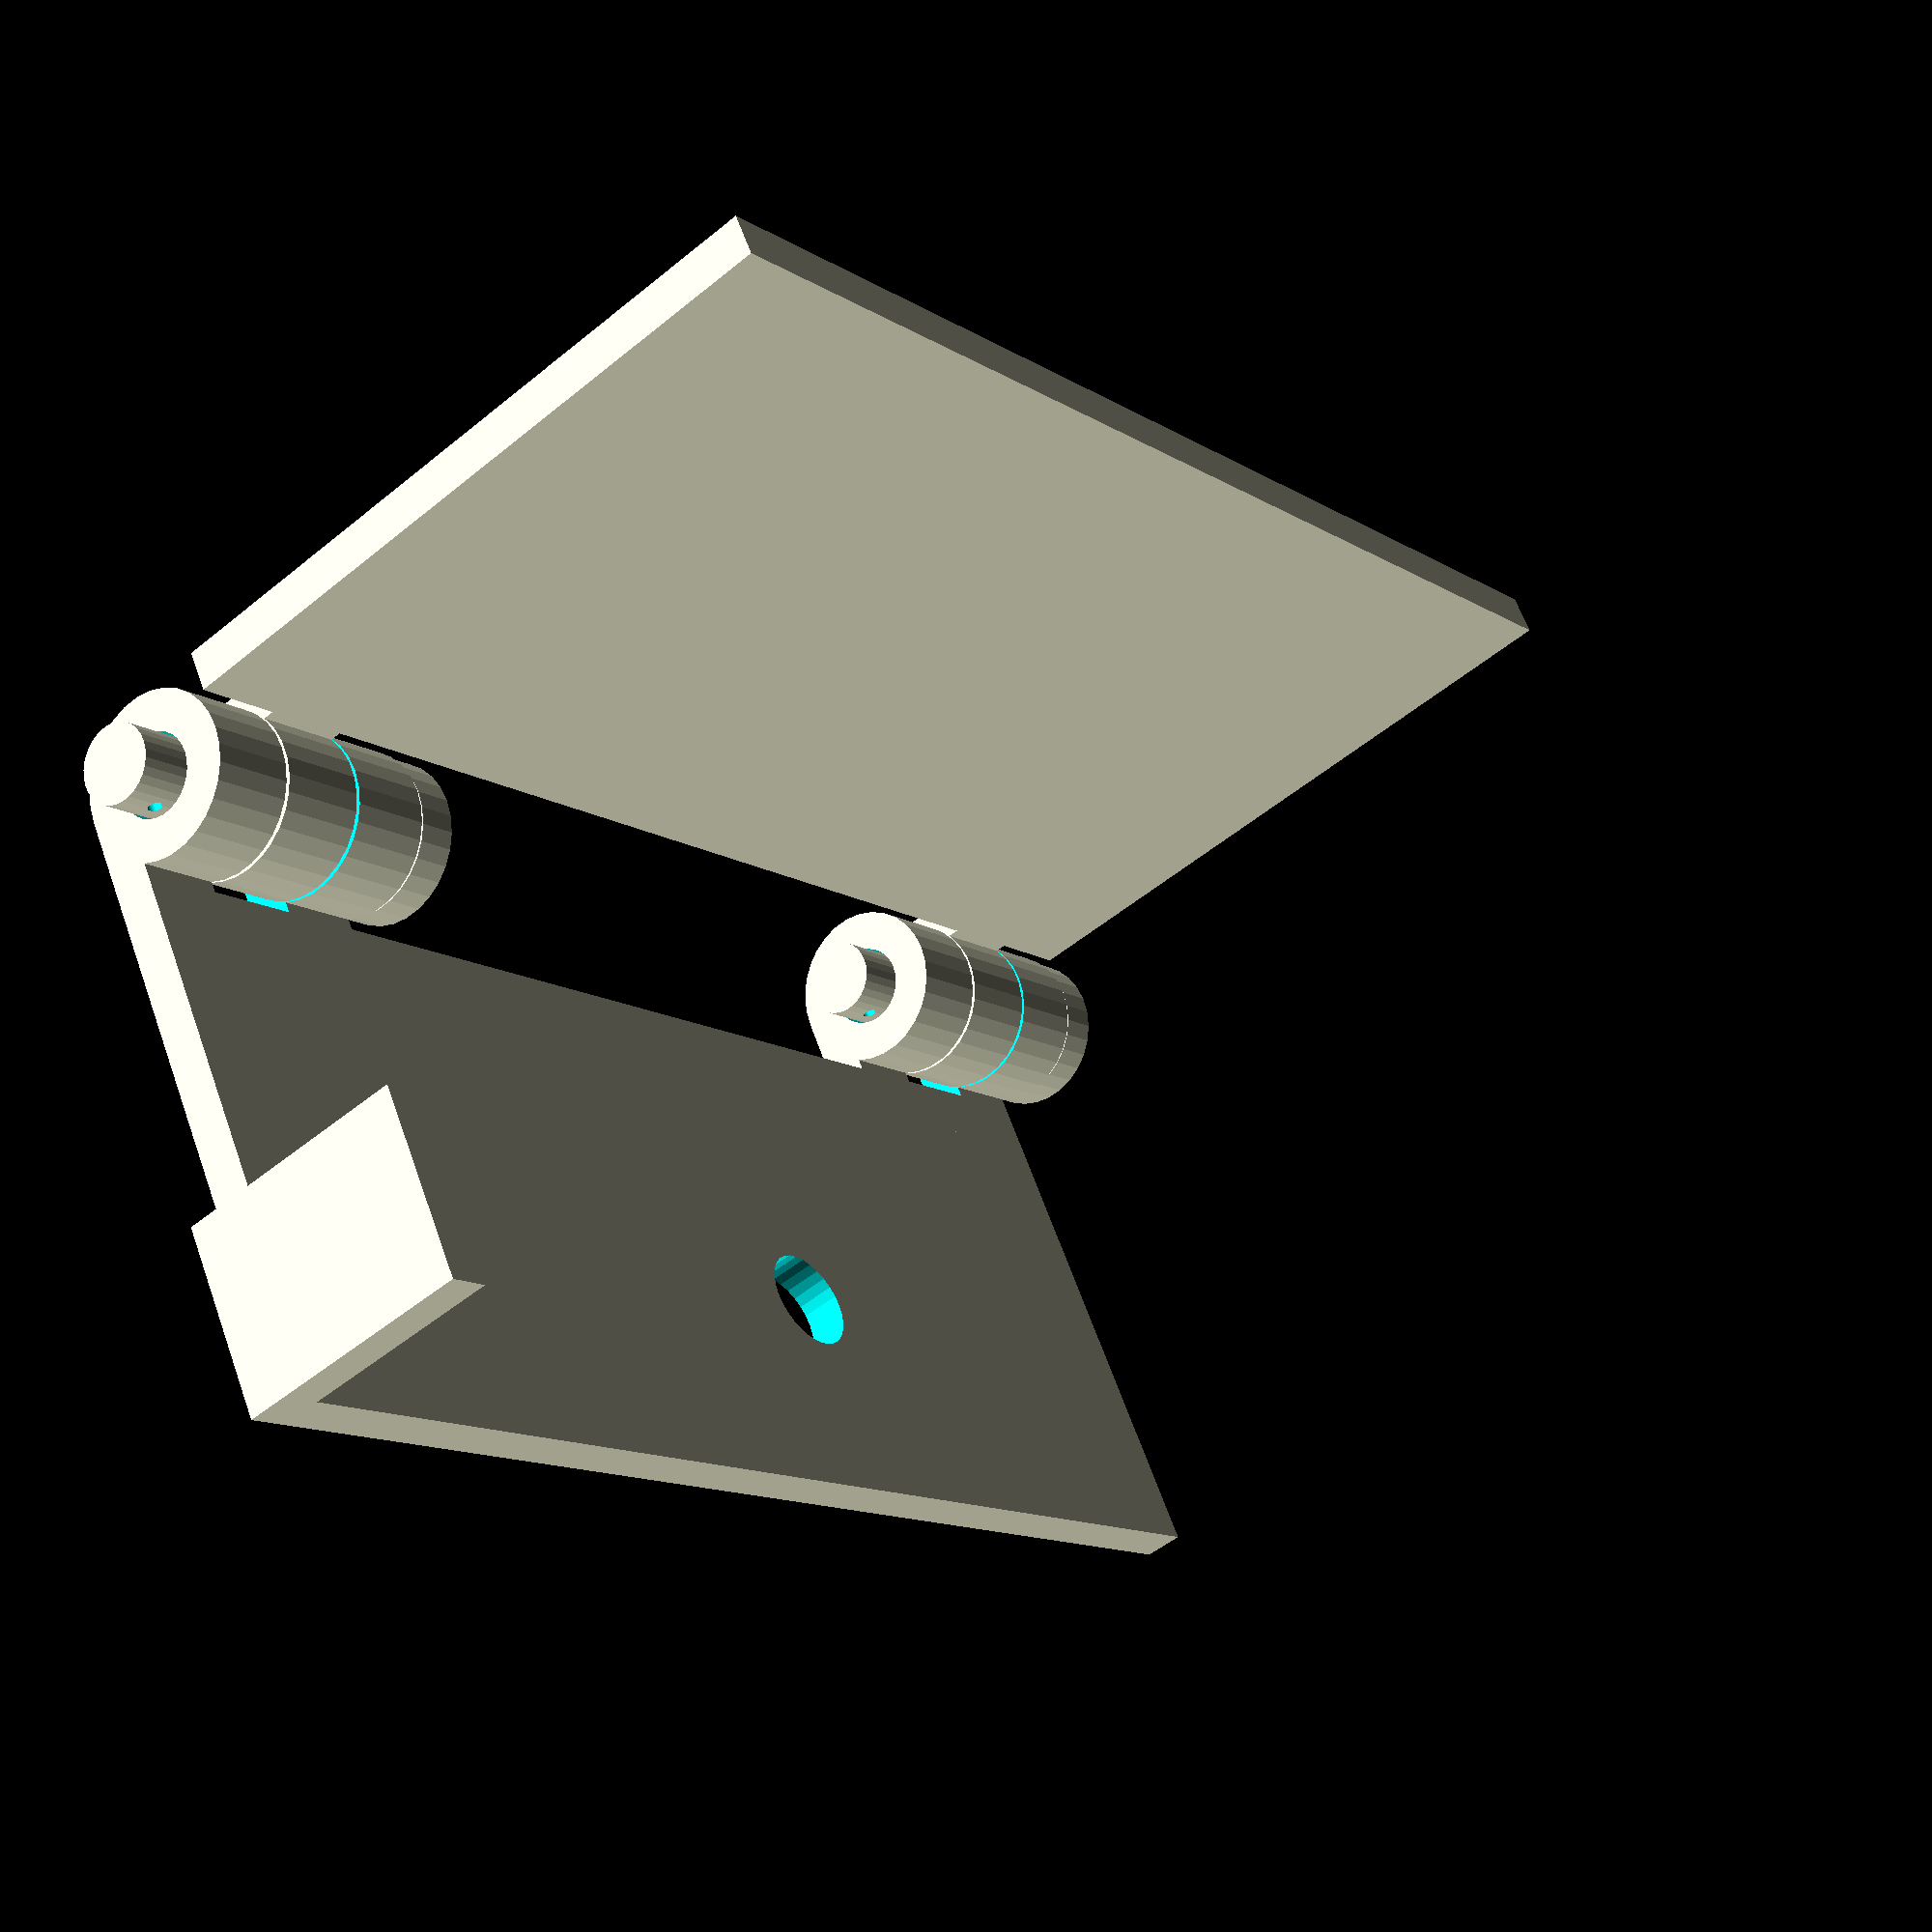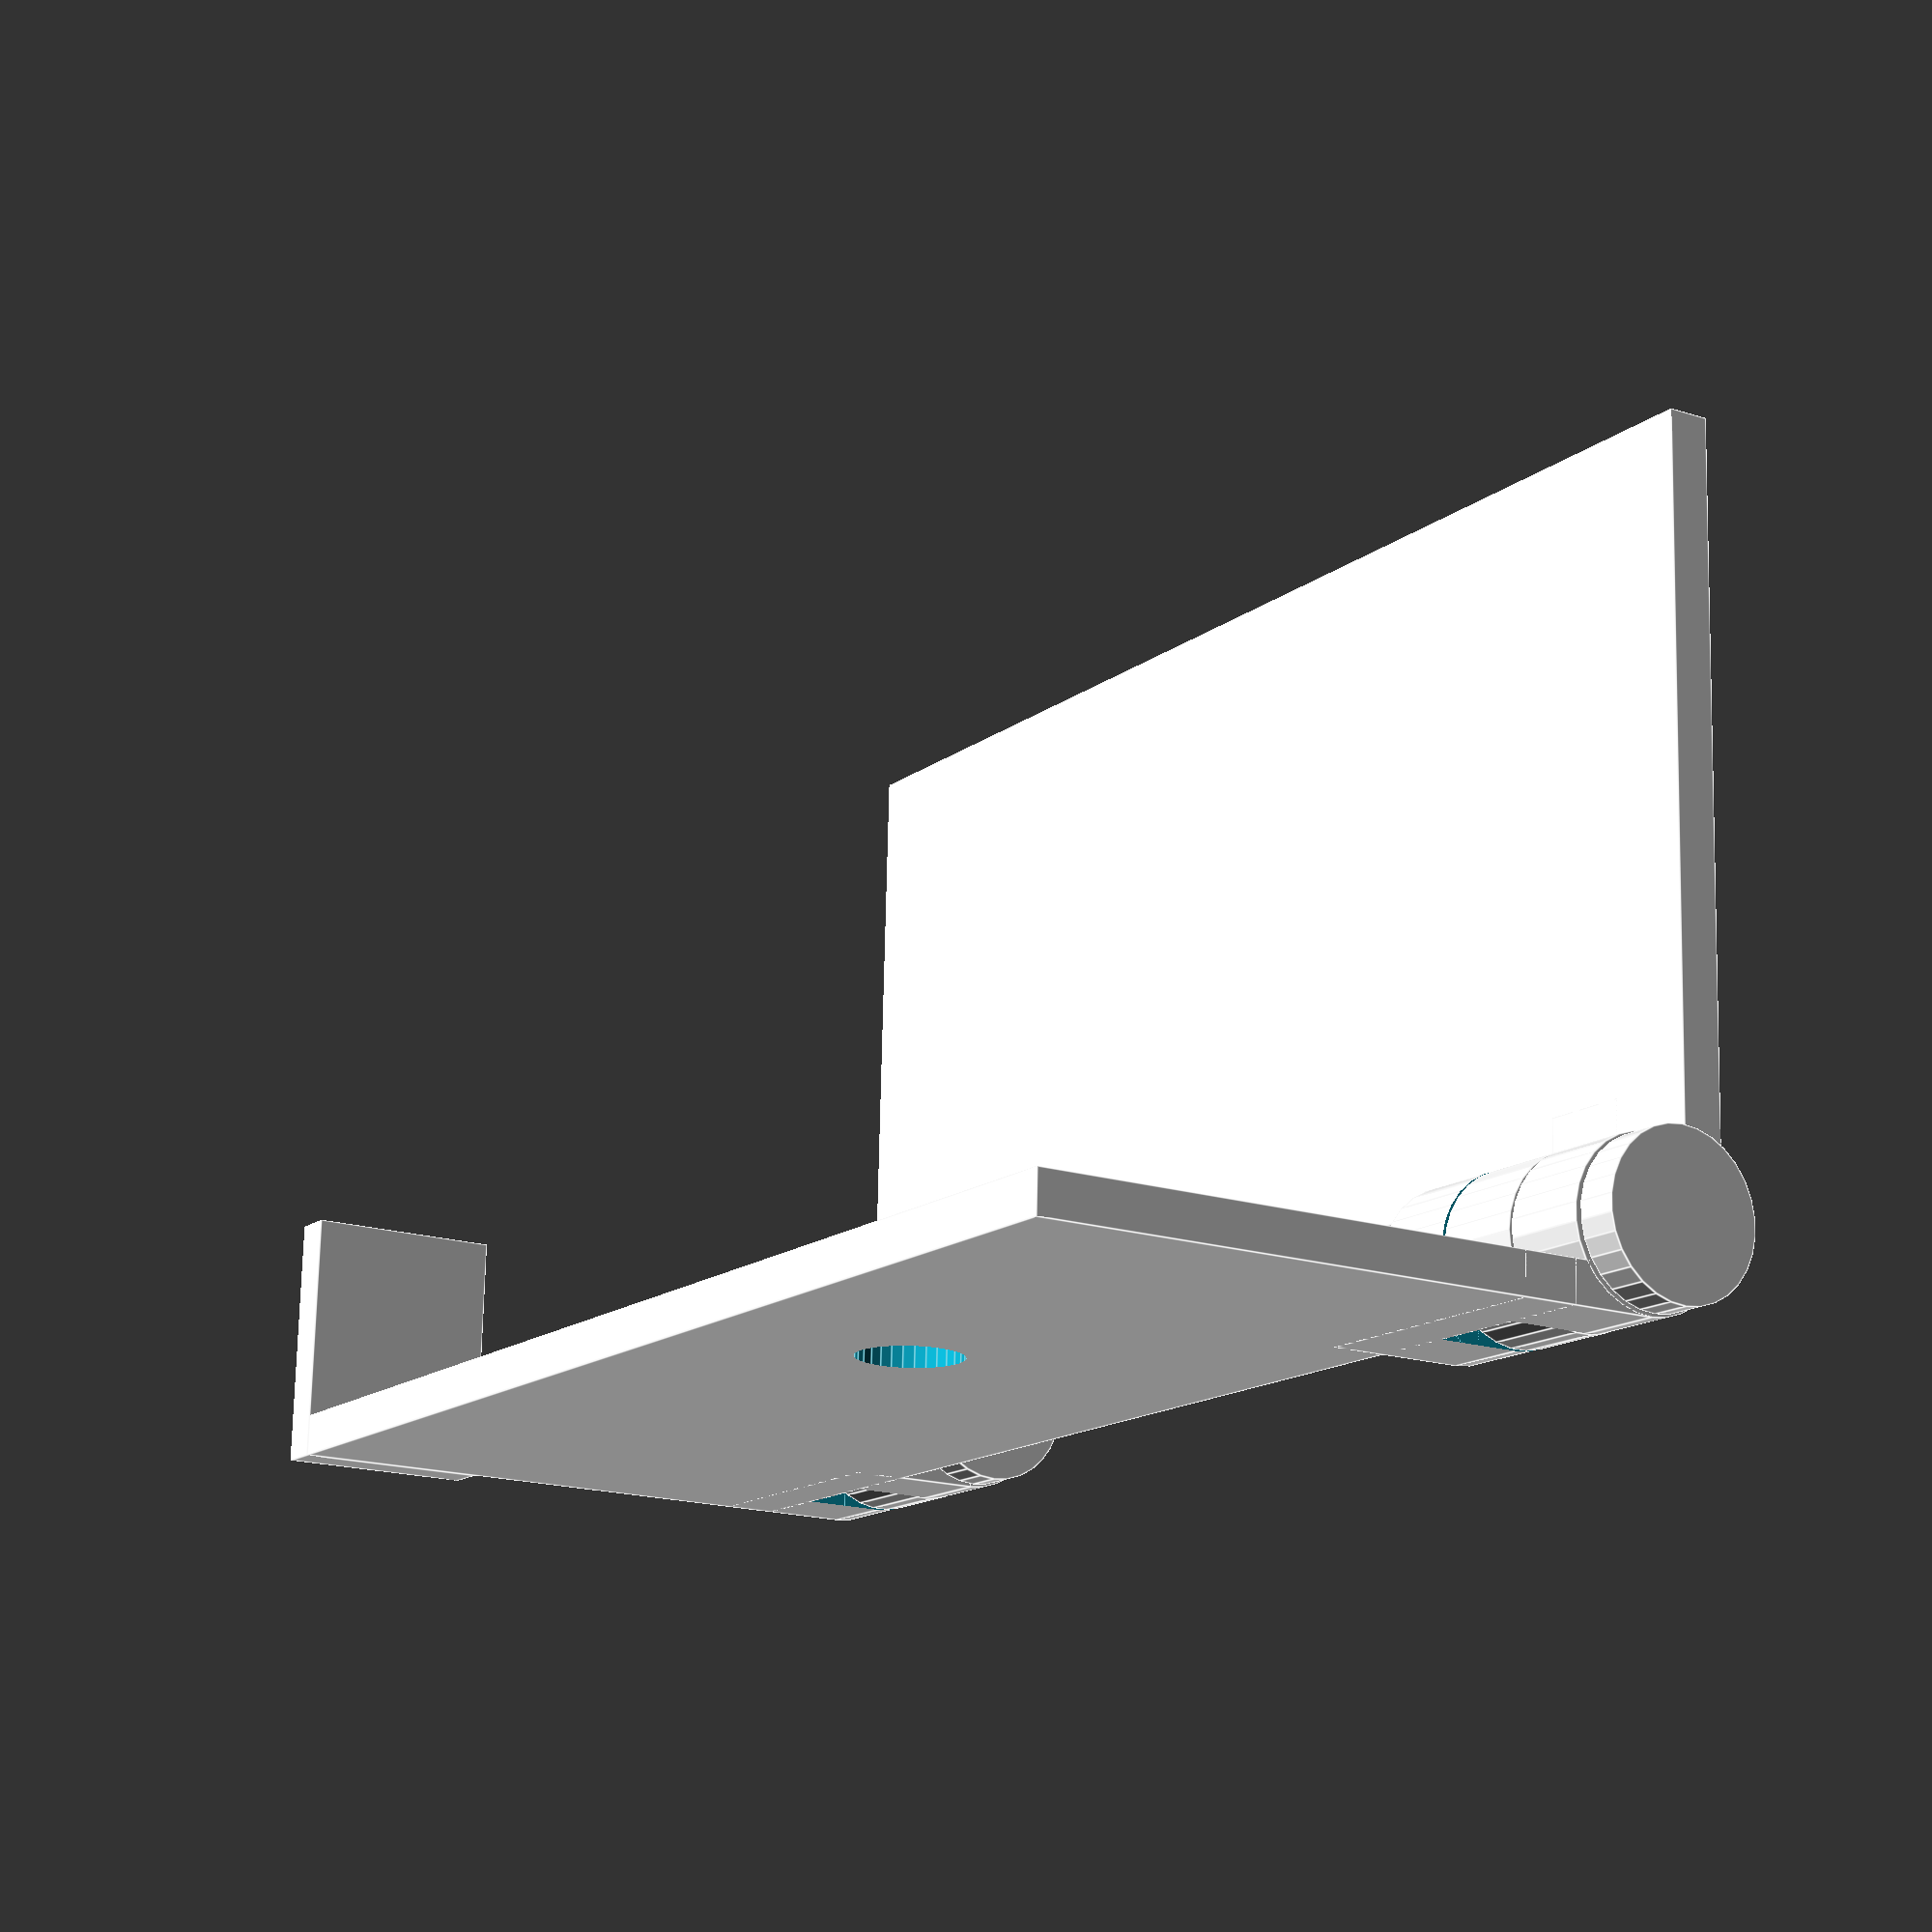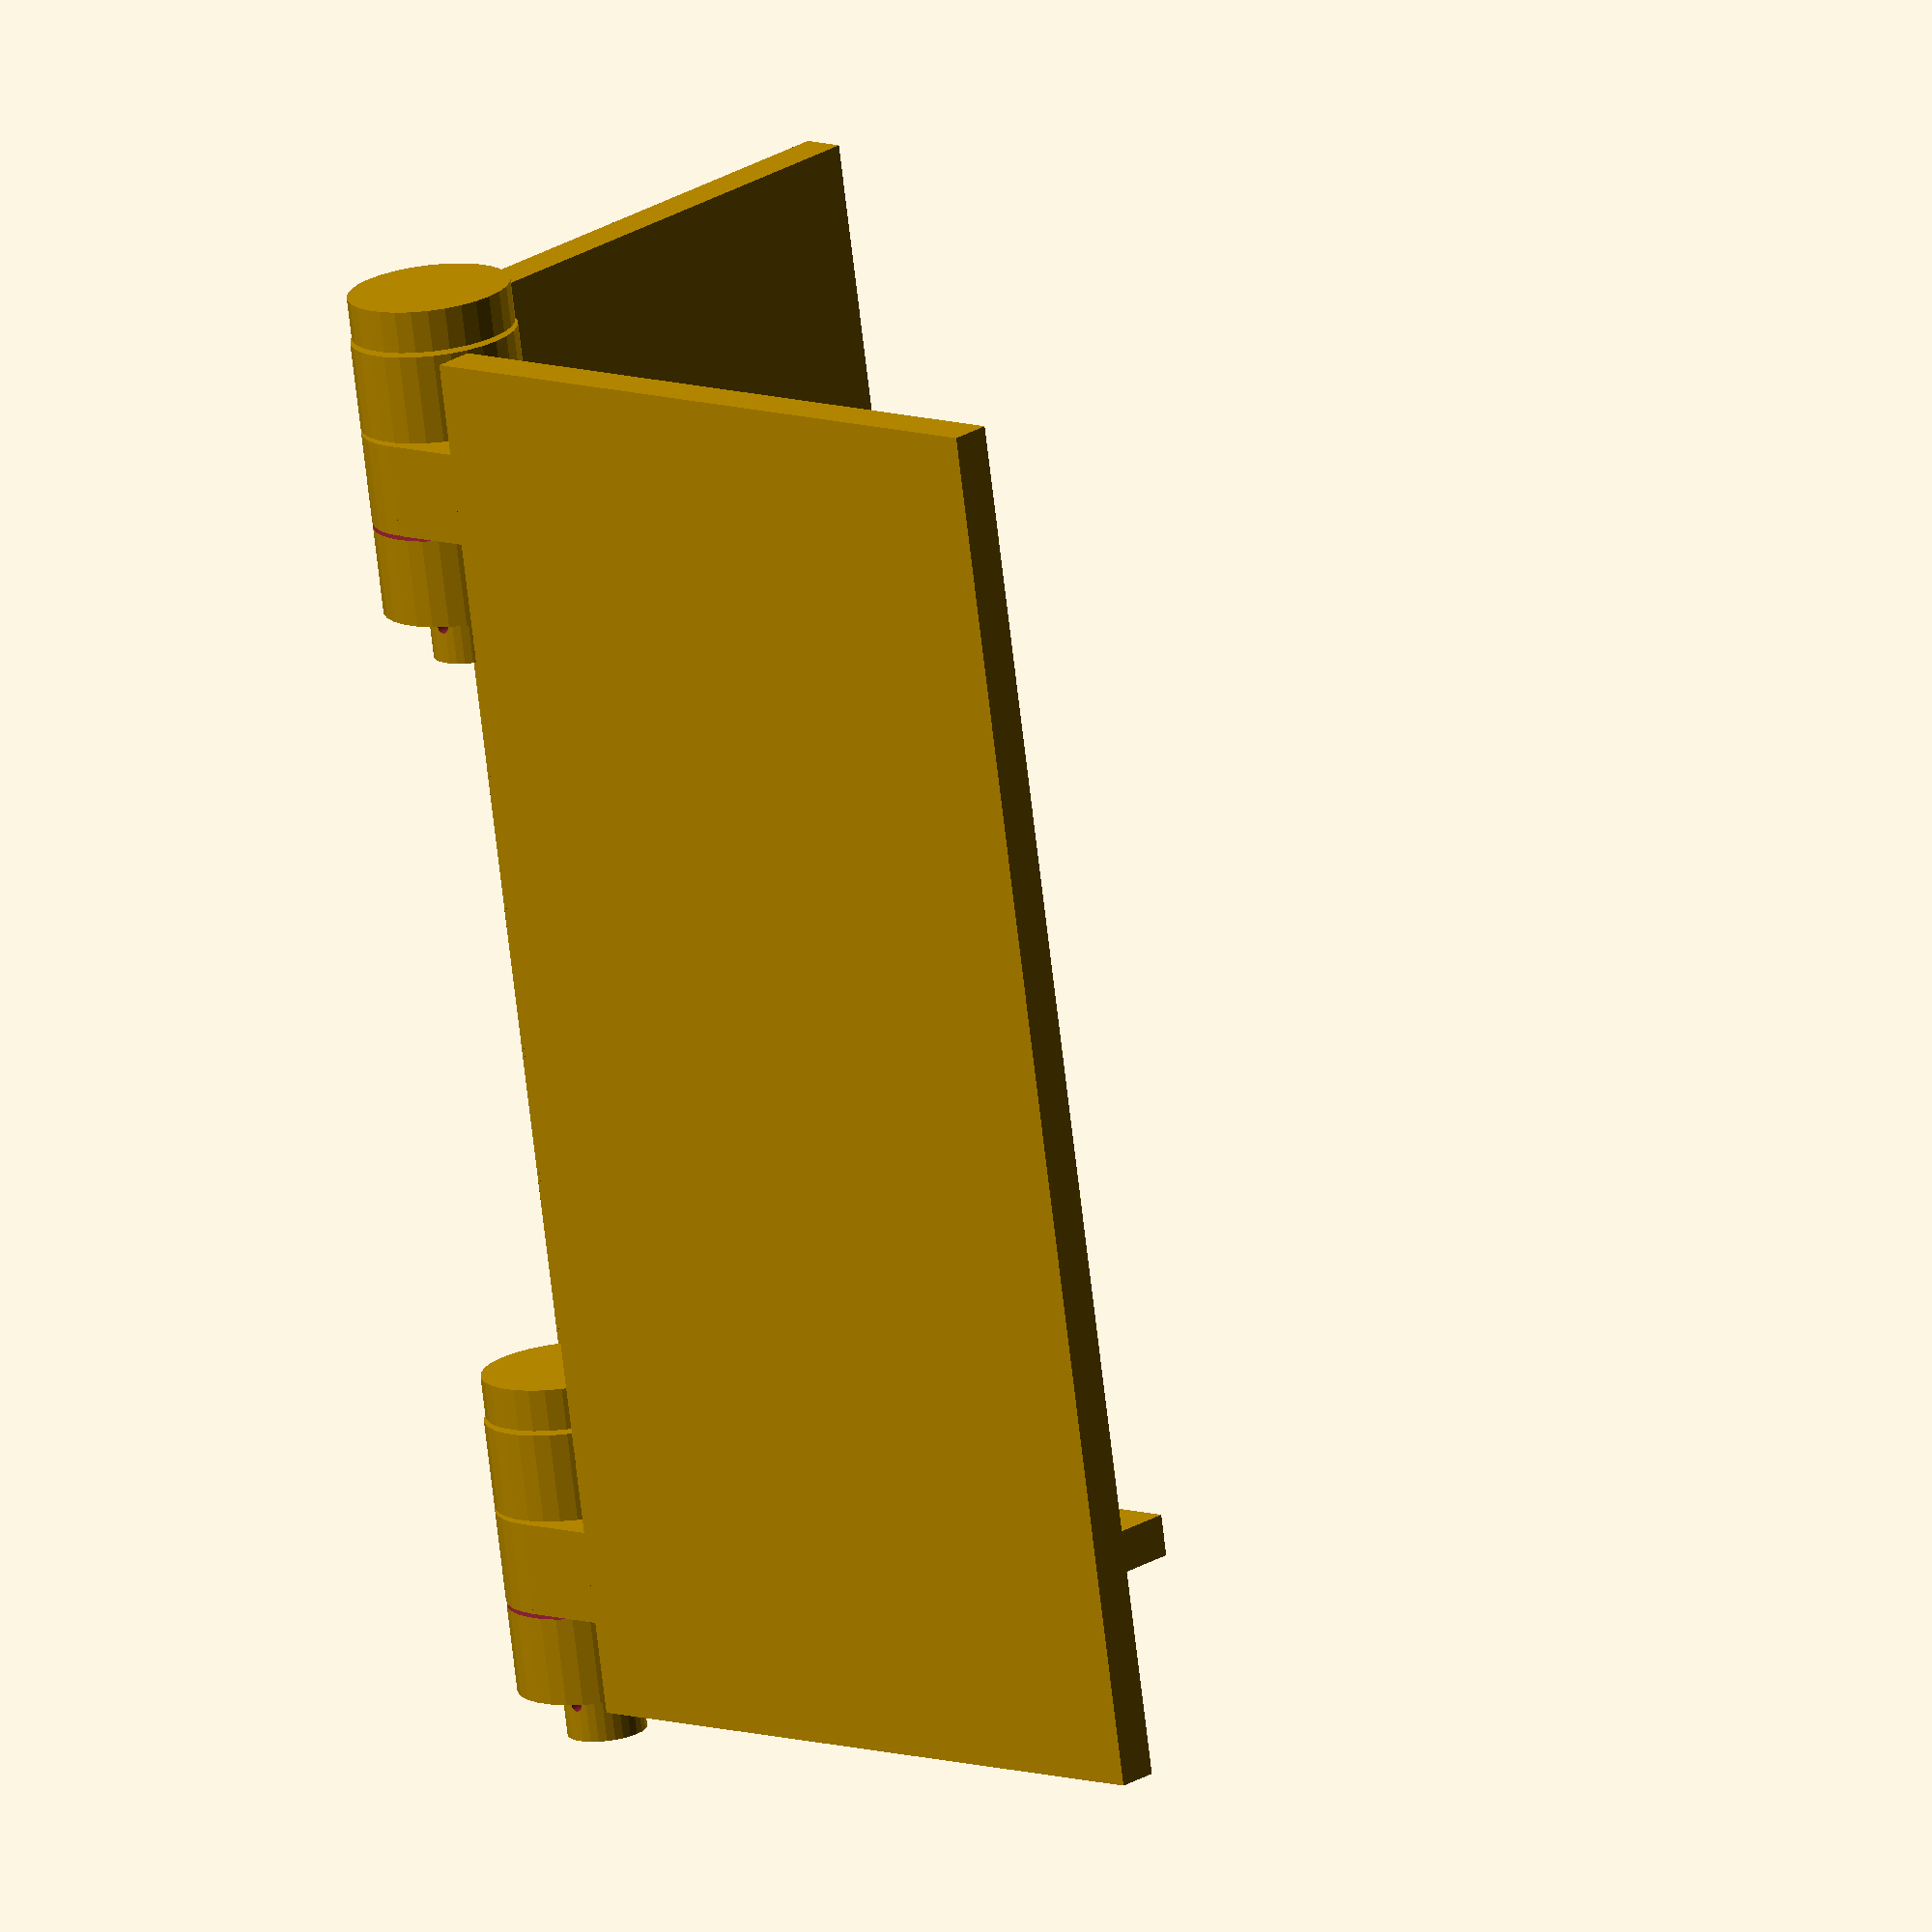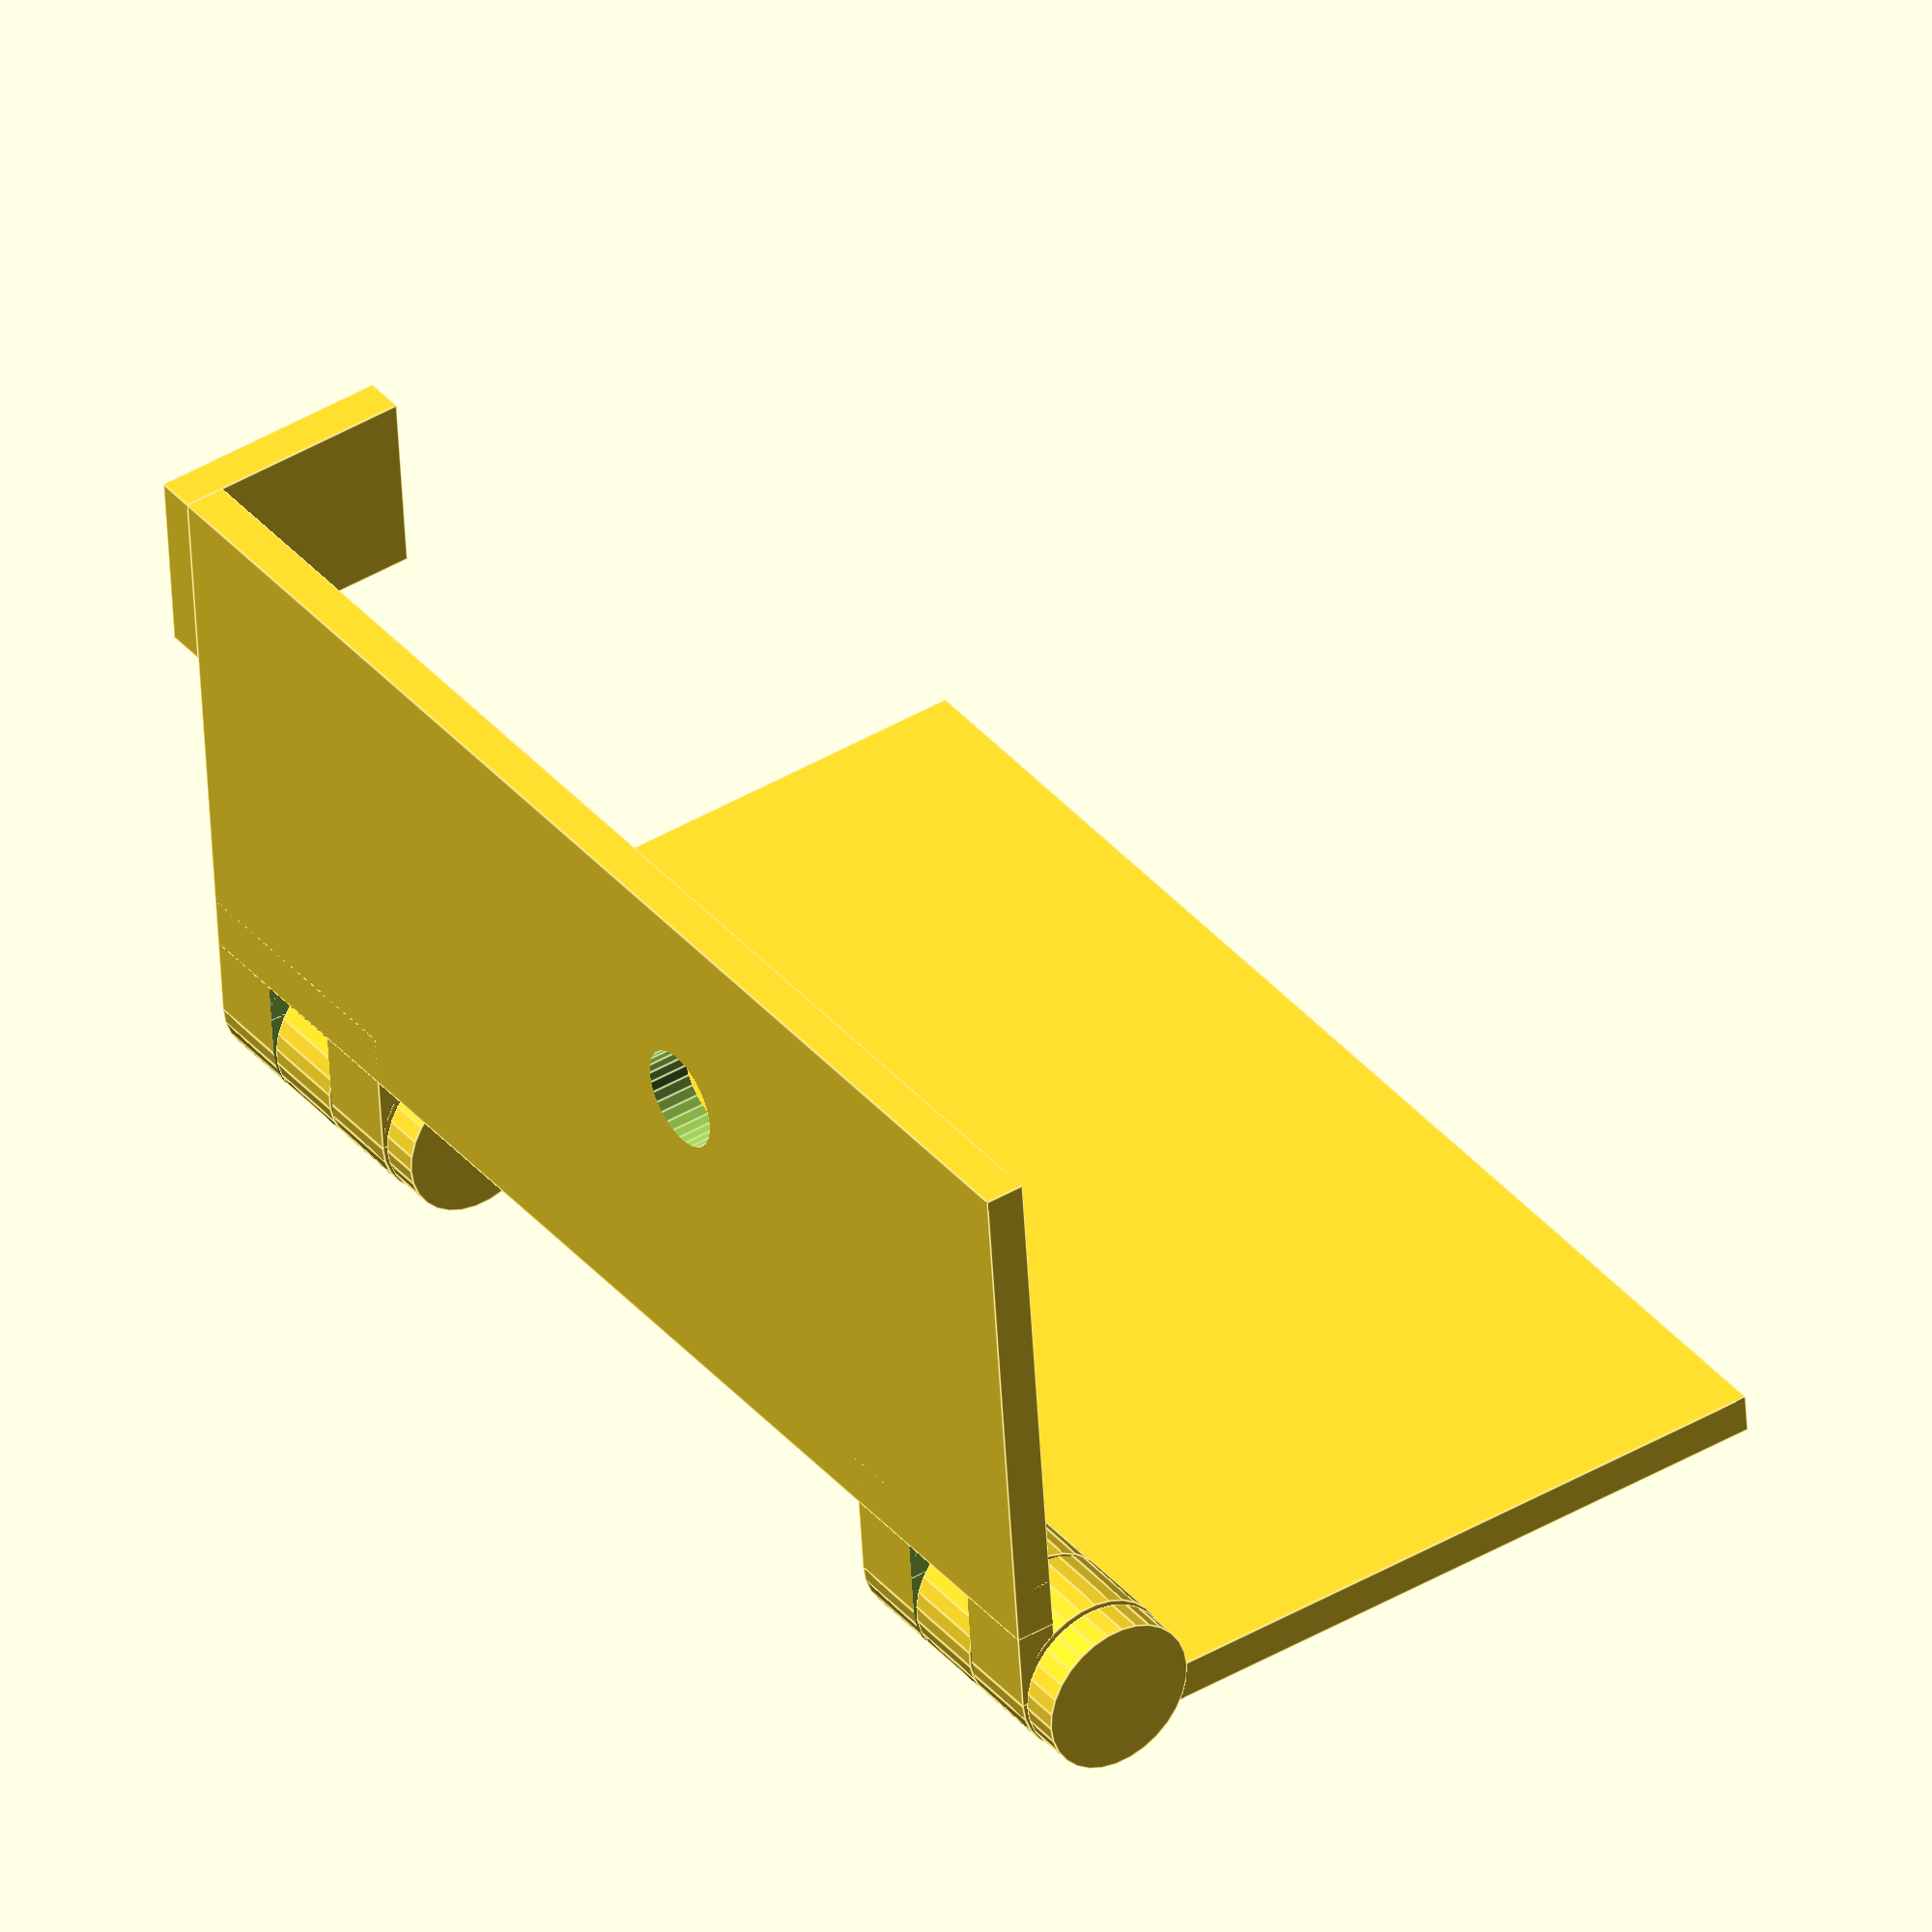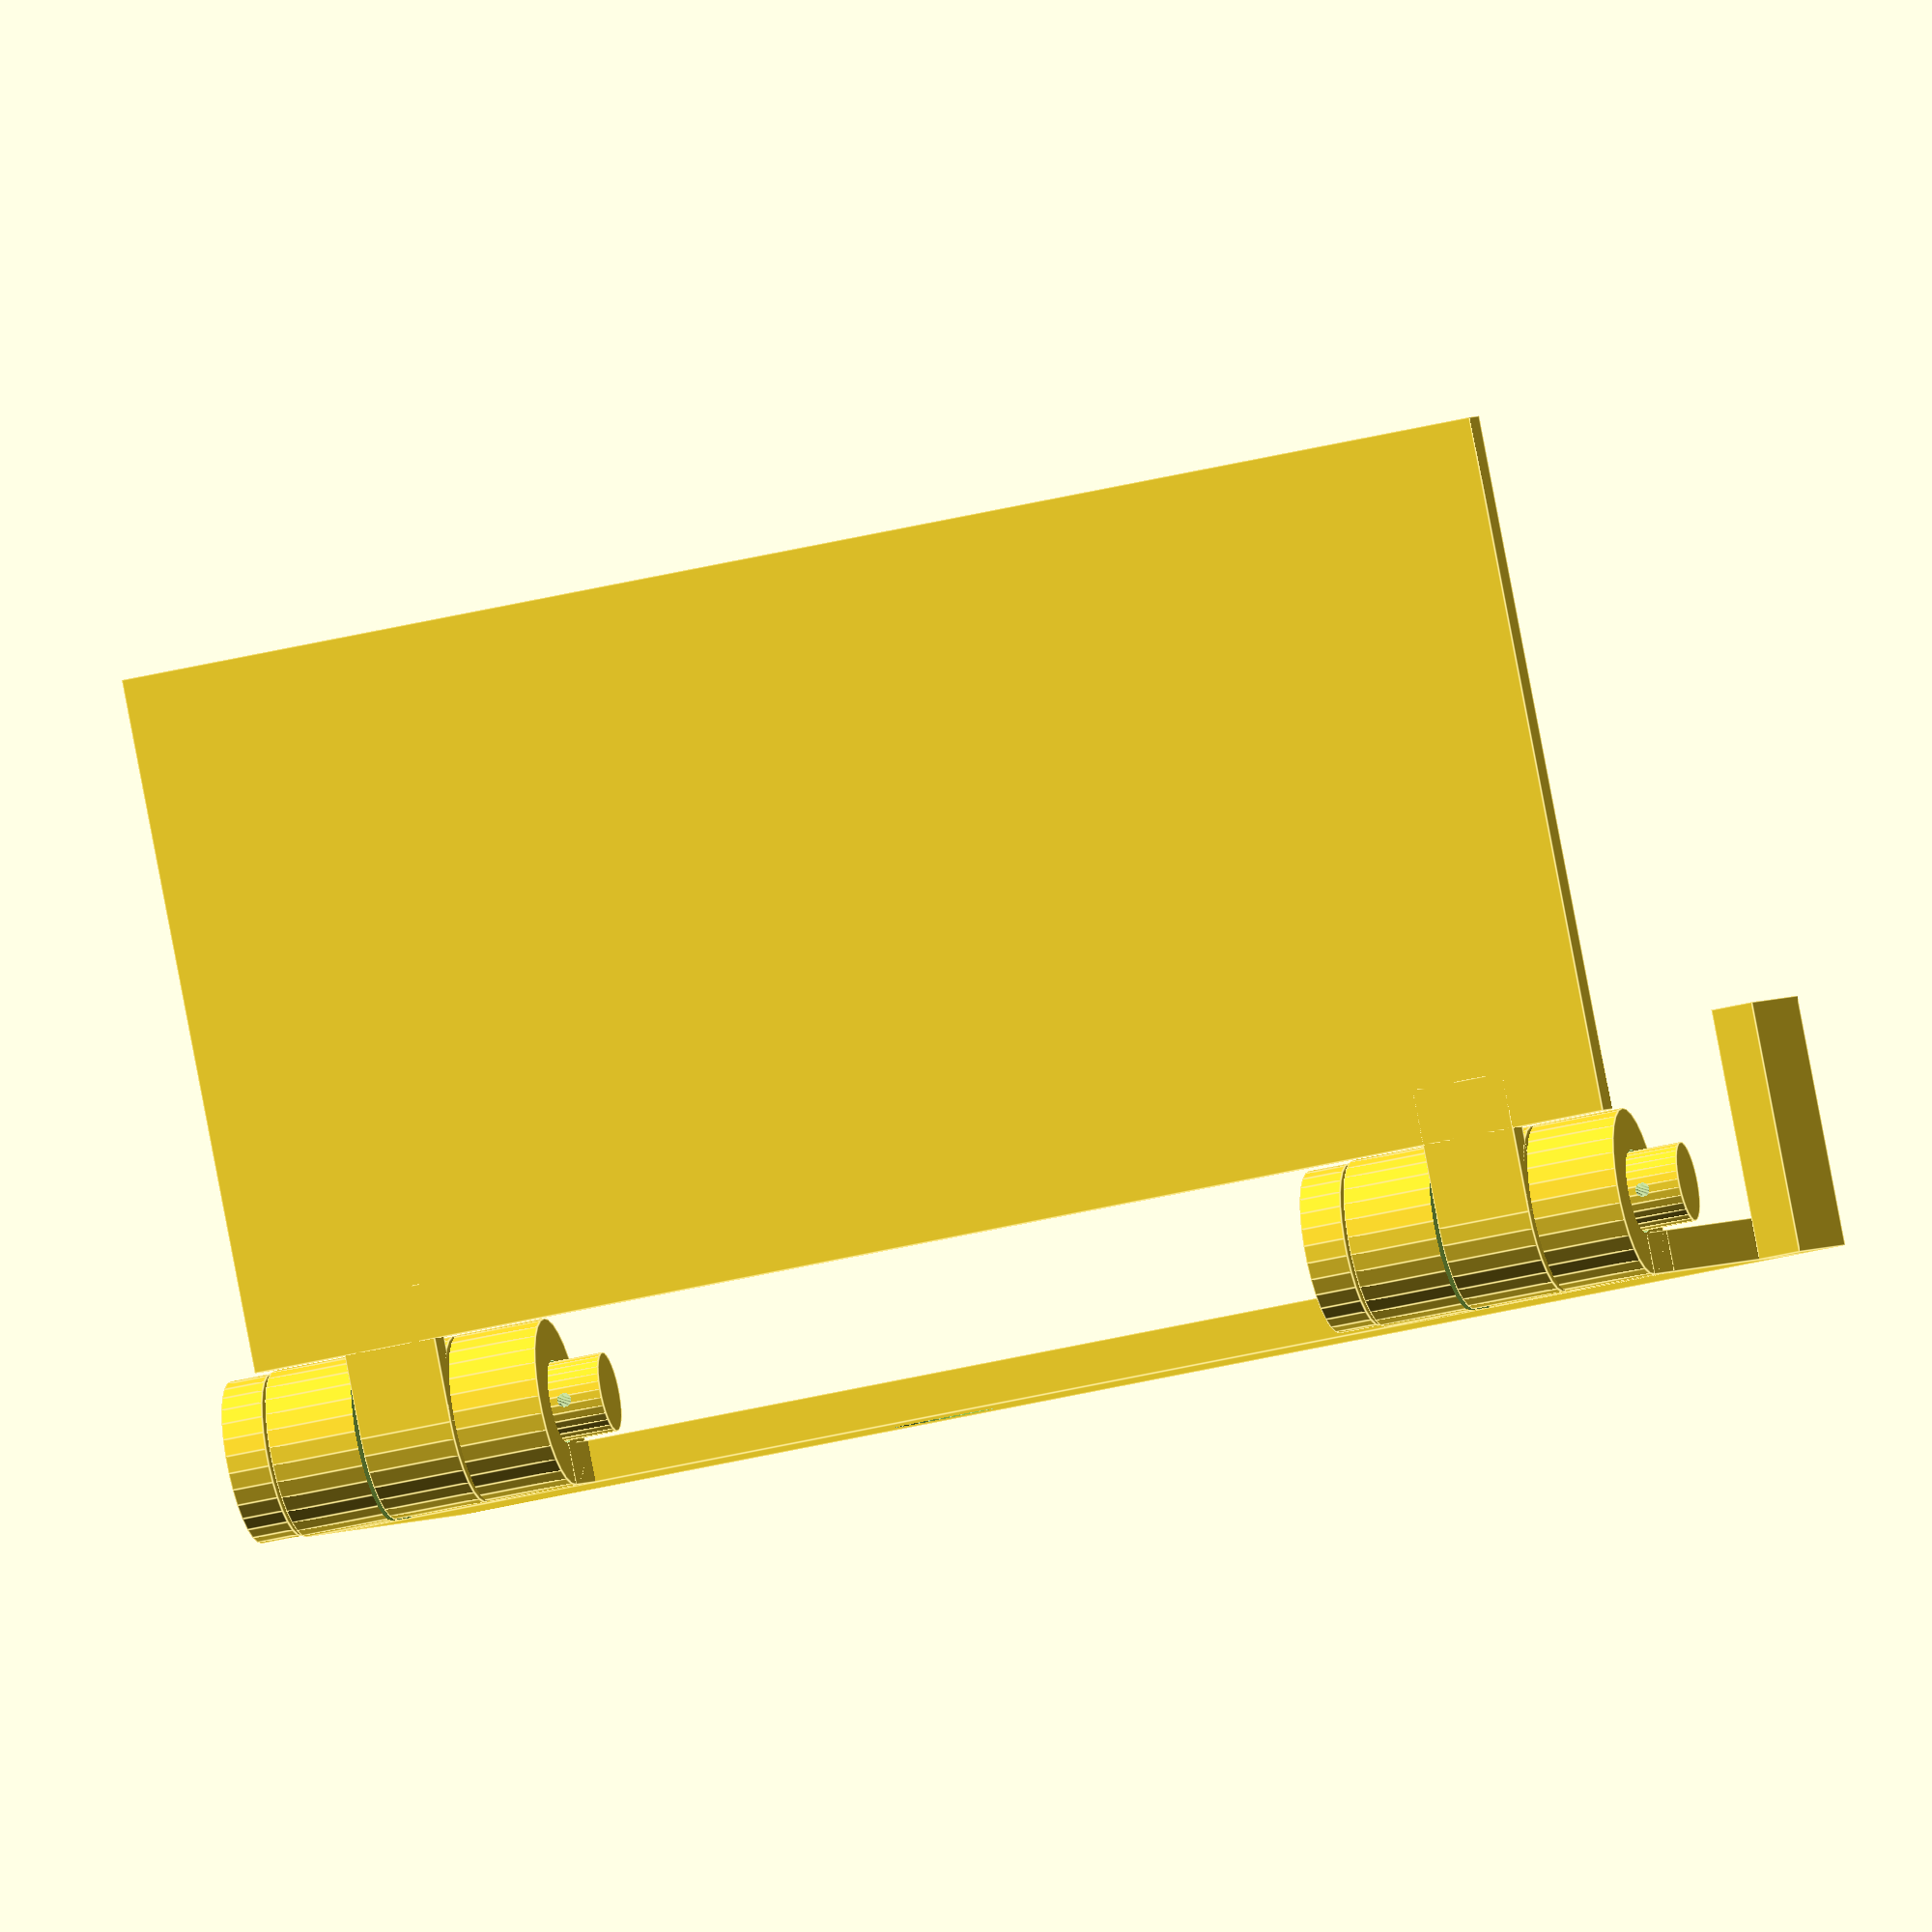
<openscad>
$fn=30;
tolerance=.3;
clearance=1.5;

module tube(o,i,h) {
  difference() {
    cylinder(r=o/2,h=h);
    translate([0,0,-1]) cylinder(r=i/2,h=h+2);
  }    
}
module hingeout(i,w,t,f) {
  o=i+t*2;
  difference() {
    union() {
      tube(o,i,w);
      translate([o/2-t,0,0]) cube([t,f,w]);
    }
    translate([0,0,w/3-tolerance]) cylinder(r=o/2+clearance,h=w/3+tolerance*2);
    translate([o/2-t+tolerance,o/2-t,w/3-tolerance]) cube([t,t,w/3+tolerance*2]);
  }
}
module hingein(i,w,t,f) {
  o=i+t*2;
  translate([0,0,w/3]) tube(o,i,w/3);
  translate([o/2-t,-f,w/3]) cube([t,f,w/3]);
}

module cameraplate(width,depth) {
  platethick=3;
  hingepin=6;
  difference() {
    union() {
      hingeout(hingepin,20,3,10);
      translate([0,0,width-20]) hingeout(hingepin,20,platethick,10);
      translate([hingepin-platethick,hingepin,0,]) cube([platethick,depth,width]);
    }
    translate([0,30,width-60]) rotate([0,90,0]) cylinder(r=3.75,h=10);
  }
  translate([-12,32,width]) cube([18,14,3]);
}

module mountplate(width,depth) {
  platethick=3;
  hingepin=6;
  hingein(hingepin,20,platethick,10);
  translate([0,0,width-20]) hingein(hingepin,20,platethick,10);
  translate([hingepin-platethick,-depth-hingepin,0,]) cube([platethick,depth,width]);
}

module pin(h,t) {
  hingepin=6-tolerance;
  difference() {
    union() {
      cylinder(r=hingepin/2,h=h+t);
      translate([0,0,-t]) cylinder(r=hingepin/2+t,h=t);
    }
    translate([0,hingepin/2+1,h+tolerance]) rotate([90,0,0]) cylinder(r=.5,h=hingepin+2);
  }
}

module print() {
  cameraplate(100,40);
  translate([0,-15,0]) mountplate();
  translate([3,0,-10]) rotate([0,-90,0]) pin(21,3);
  translate([3,20,-10]) rotate([0,-90,0]) pin(21,3);

}

module test() {
  cameraplate(100,40);
  translate([0,0,0]) rotate([0,0,-90]) mountplate(100,50);
  translate([0,0,-tolerance]) pin(21,3);
  translate([0,0,100-20-tolerance]) pin(21,3);
}

test();
//print();
</openscad>
<views>
elev=192.6 azim=335.6 roll=144.9 proj=p view=solid
elev=195.1 azim=268.5 roll=32.2 proj=p view=edges
elev=73.9 azim=317.5 roll=186.8 proj=o view=solid
elev=143.2 azim=183.8 roll=34.5 proj=o view=edges
elev=38.5 azim=50.9 roll=287.4 proj=o view=edges
</views>
